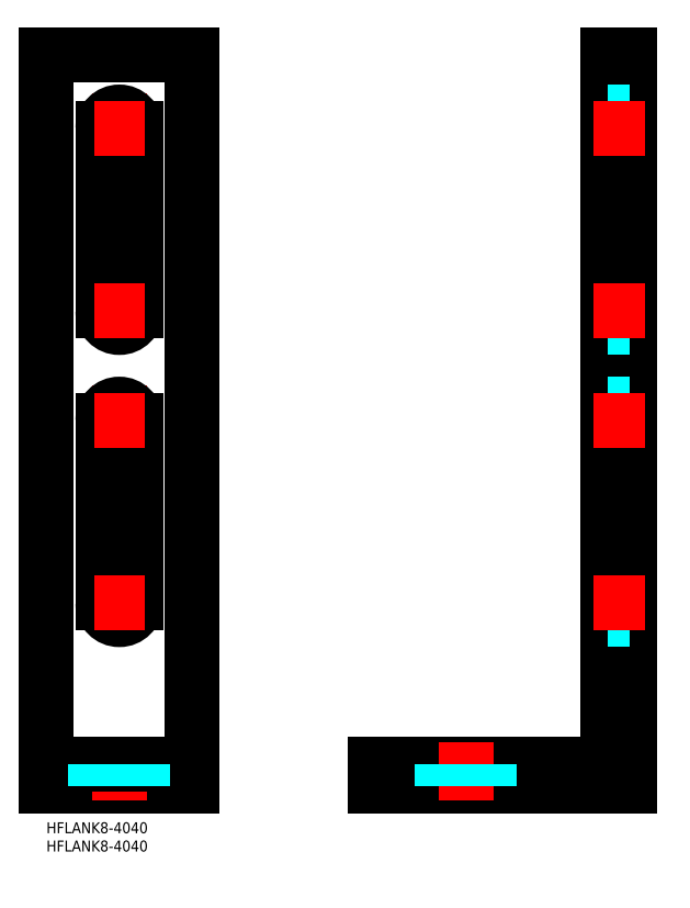
<metadata>
{"format":"dxf","ext":"dxf","renderer":"ezdxf+matplotlib","layout":"modelspace","background":"white","min_lineweight":24,"dpi":150}
</metadata>
<code>
0
SECTION
2
ENTITIES
0
INSERT
8
MSM_CONTINUOUS
2
*U3
10
0
20
0
30
0
0
INSERT
8
MSM_CONTINUOUS
2
*U4
10
0
20
0
30
0
0
LINE
8
MSM_CONTINUOUS
10
6e-16
20
210
30
0
11
6e-16
21
10
31
0
0
LINE
8
MSM_CONTINUOUS
10
6e-16
20
210
30
0
11
40
21
210
31
0
0
LINE
8
MSM_CONTINUOUS
10
40
20
10
30
0
11
6e-16
21
10
31
0
0
LINE
8
MSM_CENTER
10
20
20
22
30
0
11
20
21
4
31
0
0
LINE
8
MSM_CONTINUOUS
10
40
20
16
30
0
11
6e-16
21
16
31
0
0
LINE
8
MSM_CENTER
10
20
20
199.5
30
0
11
20
21
130.5
31
0
0
LINE
8
MSM_CONTINUOUS
10
15.5
20
190
30
0
11
15.5
21
140
31
0
0
LINE
8
MSM_CONTINUOUS
10
24.5
20
190
30
0
11
24.5
21
140
31
0
0
LINE
8
MSM_CONTINUOUS
10
40
20
210
30
0
11
40
21
10
31
0
0
ARC
8
MSM_CONTINUOUS
10
20
20
190
30
0
40
4.5
50
0
51
180
0
ARC
8
MSM_CONTINUOUS
10
20
20
140
30
0
40
4.5
50
180
51
0
0
LINE
8
MSM_CENTER
10
13
20
190
30
0
11
27
21
190
31
0
0
LINE
8
MSM_CENTER
10
13
20
140
30
0
11
27
21
140
31
0
0
LINE
8
MSM_CENTER
10
20
20
119.5
30
0
11
20
21
50.5
31
0
0
LINE
8
MSM_CONTINUOUS
10
15.5
20
110
30
0
11
15.5
21
60
31
0
0
LINE
8
MSM_CONTINUOUS
10
24.5
20
110
30
0
11
24.5
21
60
31
0
0
ARC
8
MSM_CONTINUOUS
10
20
20
110
30
0
40
4.5
50
0
51
180
0
ARC
8
MSM_CONTINUOUS
10
20
20
60
30
0
40
4.5
50
180
51
0
0
LINE
8
MSM_CENTER
10
13
20
110
30
0
11
27
21
110
31
0
0
LINE
8
MSM_CENTER
10
13
20
60
30
0
11
27
21
60
31
0
0
LINE
8
MSM_CONTINUOUS
10
160
20
210
30
0
11
160
21
10
31
0
0
LINE
8
MSM_CONTINUOUS
10
160
20
10
30
0
11
90
21
10
31
0
0
LINE
8
MSM_CONTINUOUS
10
90
20
10
30
0
11
90
21
16
31
0
0
LINE
8
MSM_CONTINUOUS
10
90
20
16
30
0
11
154
21
16
31
0
0
LINE
8
MSM_CONTINUOUS
10
154
20
16
30
0
11
154
21
210
31
0
0
LINE
8
MSM_CONTINUOUS
10
154
20
210
30
0
11
160
21
210
31
0
0
LINE
8
MSM_DASHED
10
160
20
55.5
30
0
11
154
21
55.5
31
0
0
LINE
8
MSM_DASHED
10
160
20
114.5
30
0
11
154
21
114.5
31
0
0
LINE
8
MSM_DASHED
10
160
20
135.5
30
0
11
154
21
135.5
31
0
0
LINE
8
MSM_DASHED
10
160
20
194.5
30
0
11
154
21
194.5
31
0
0
LINE
8
MSM_CENTER
10
115
20
22
30
0
11
115
21
4
31
0
0
LINE
8
MSM_DASHED
10
121.5
20
16
30
0
11
121.5
21
10
31
0
0
LINE
8
MSM_DASHED
10
108.5
20
16
30
0
11
108.5
21
10
31
0
0
LINE
8
MSM_DASHED
10
26.5
20
16
30
0
11
26.5
21
10
31
0
0
LINE
8
MSM_DASHED
10
13.5
20
16
30
0
11
13.5
21
10
31
0
0
LINE
8
MSM_CENTER
10
150
20
190
30
0
11
164
21
190
31
0
0
LINE
8
MSM_CENTER
10
150
20
140
30
0
11
164
21
140
31
0
0
LINE
8
MSM_CENTER
10
150
20
110
30
0
11
164
21
110
31
0
0
LINE
8
MSM_CENTER
10
150
20
60
30
0
11
164
21
60
31
0
0
ENDSEC
0
EOF

</code>
